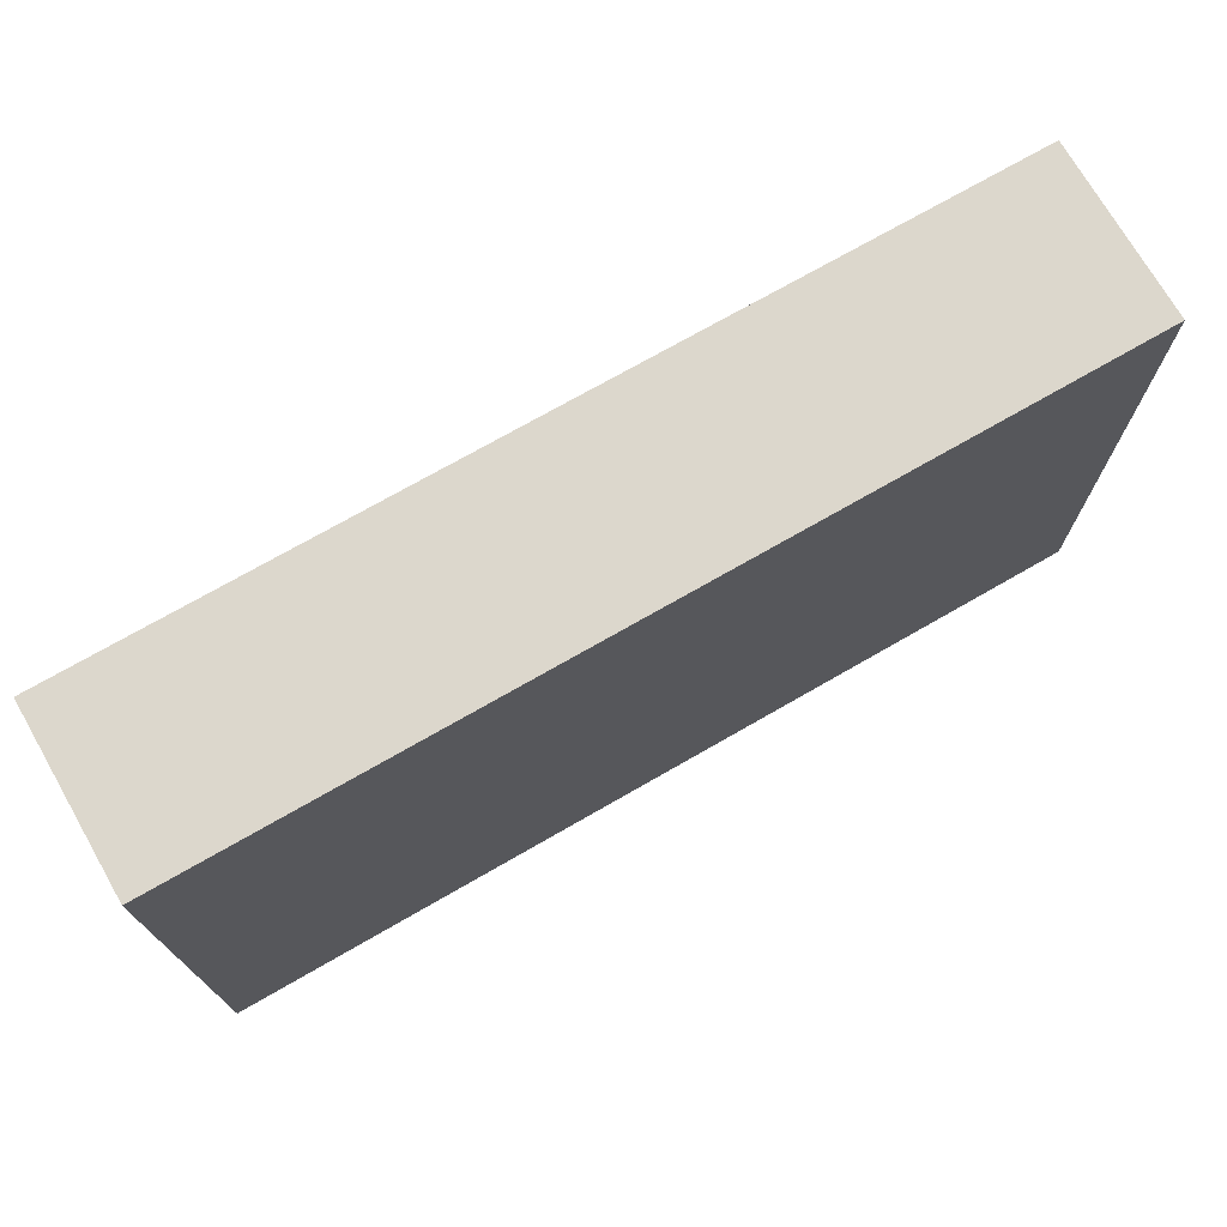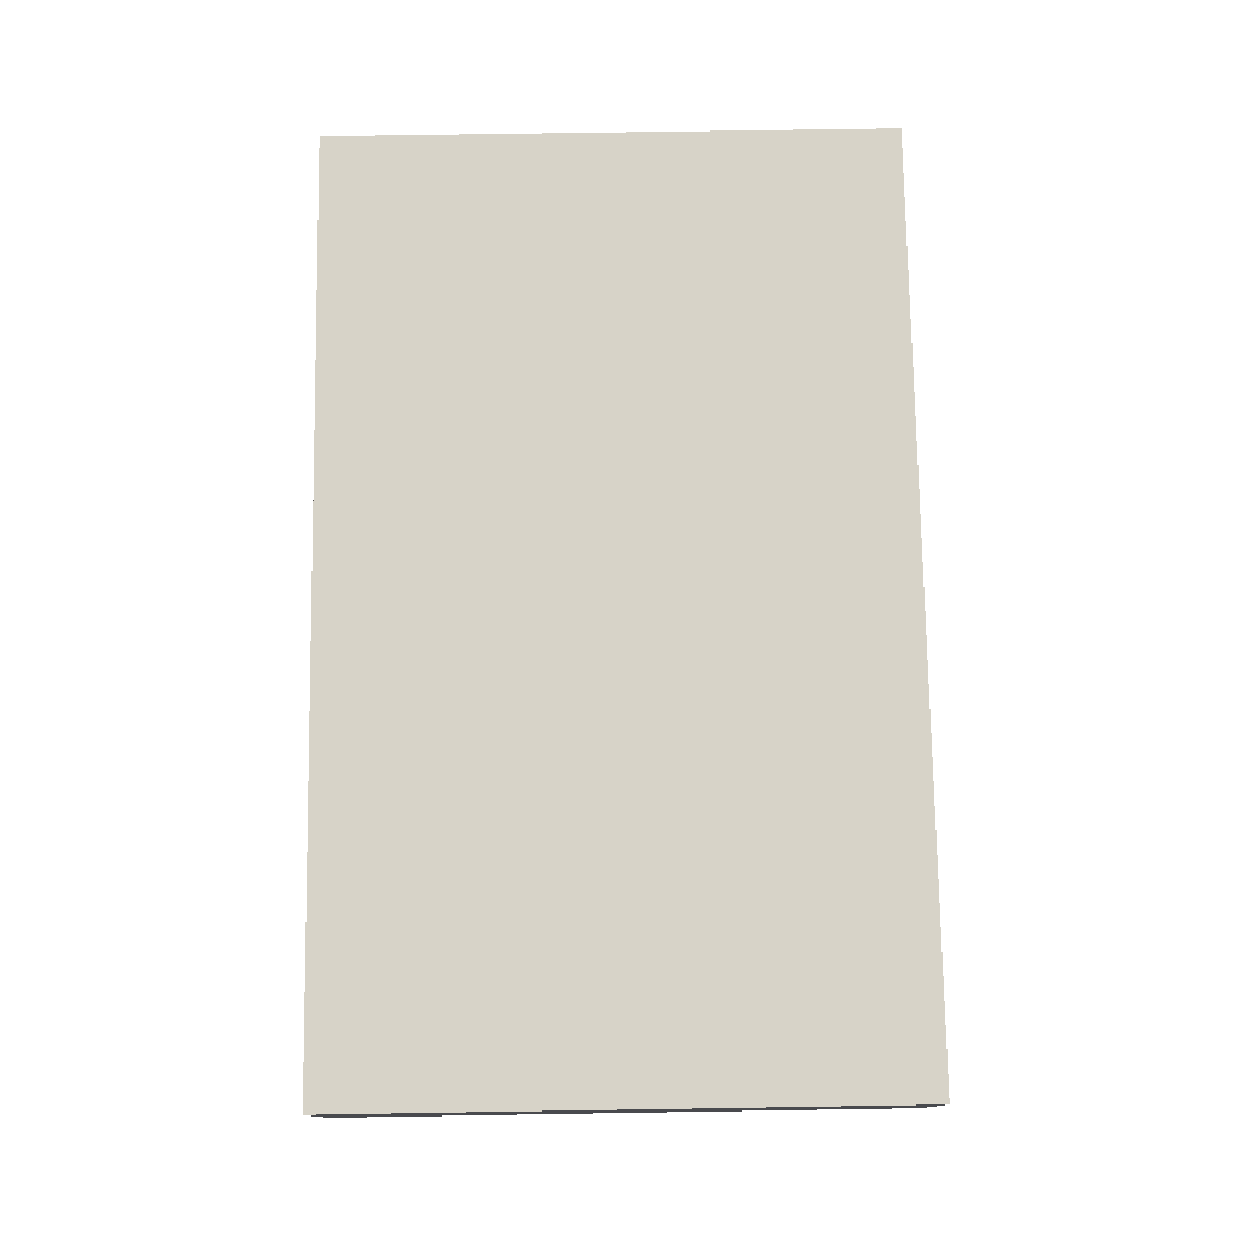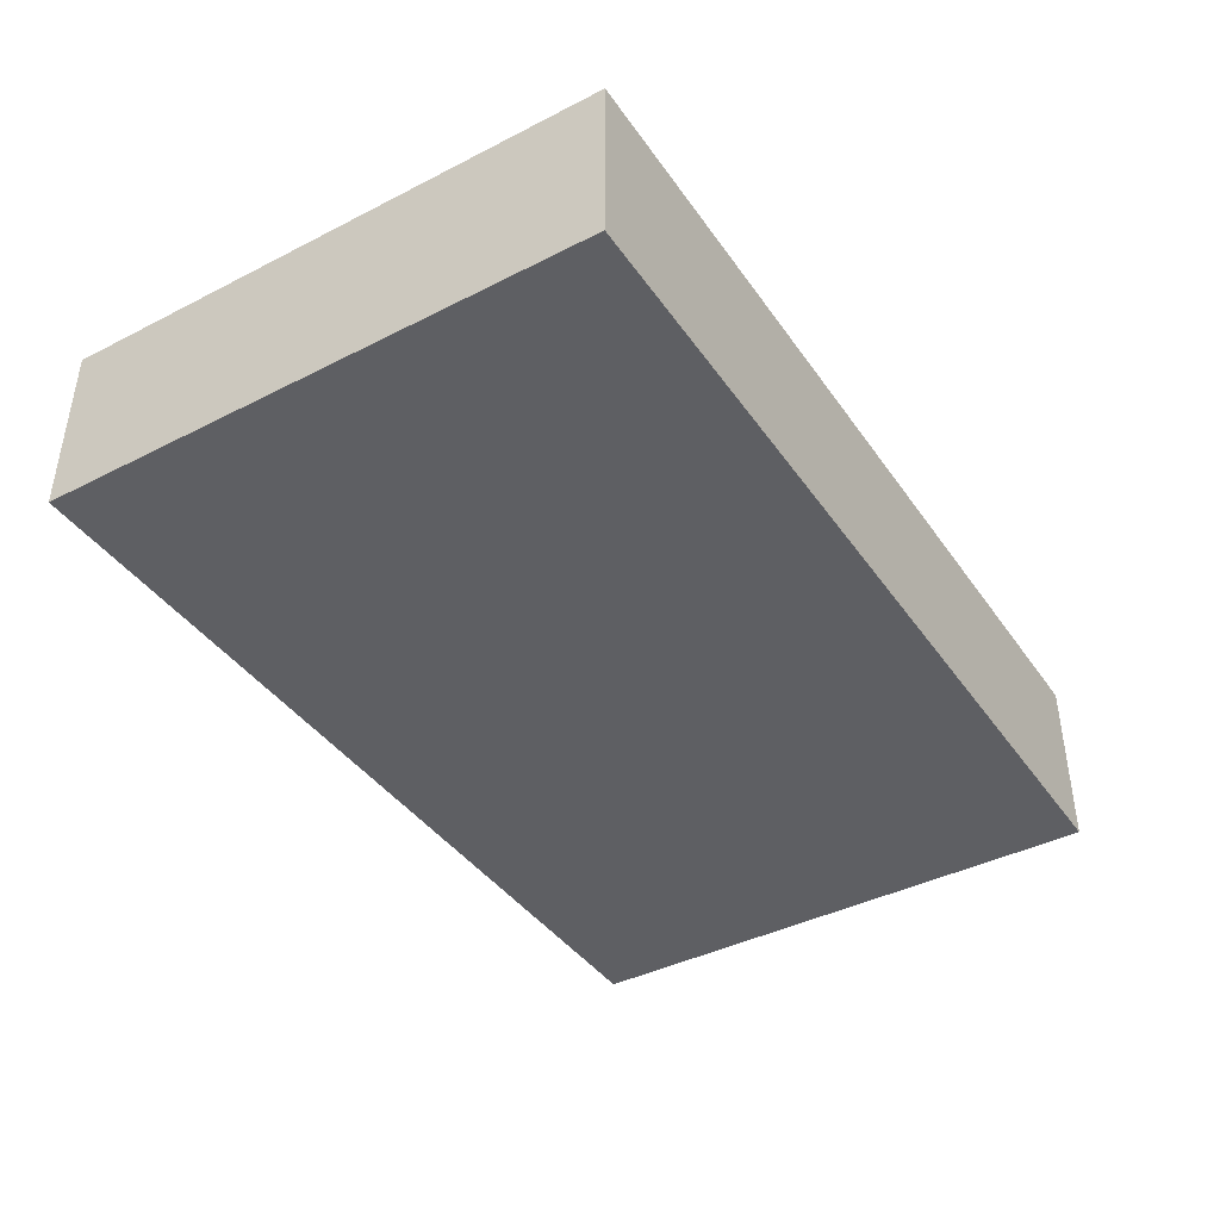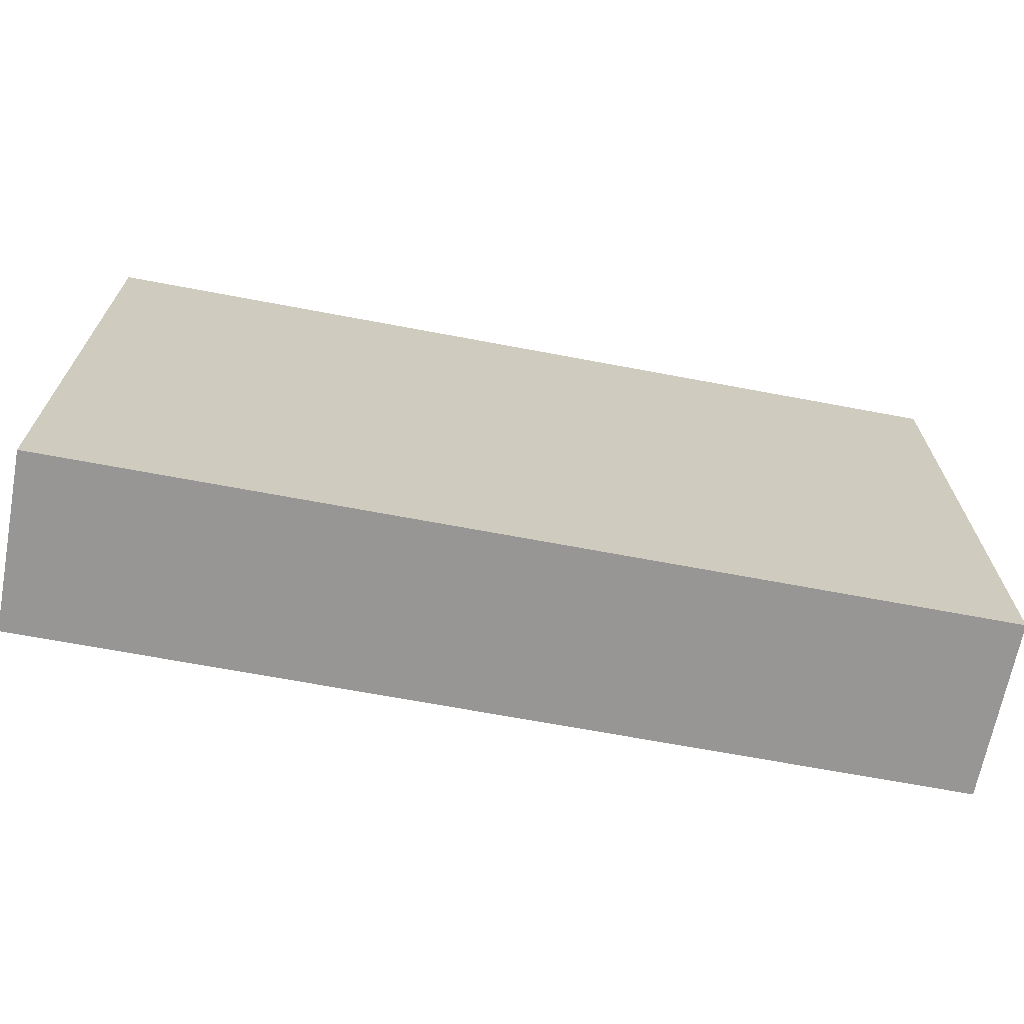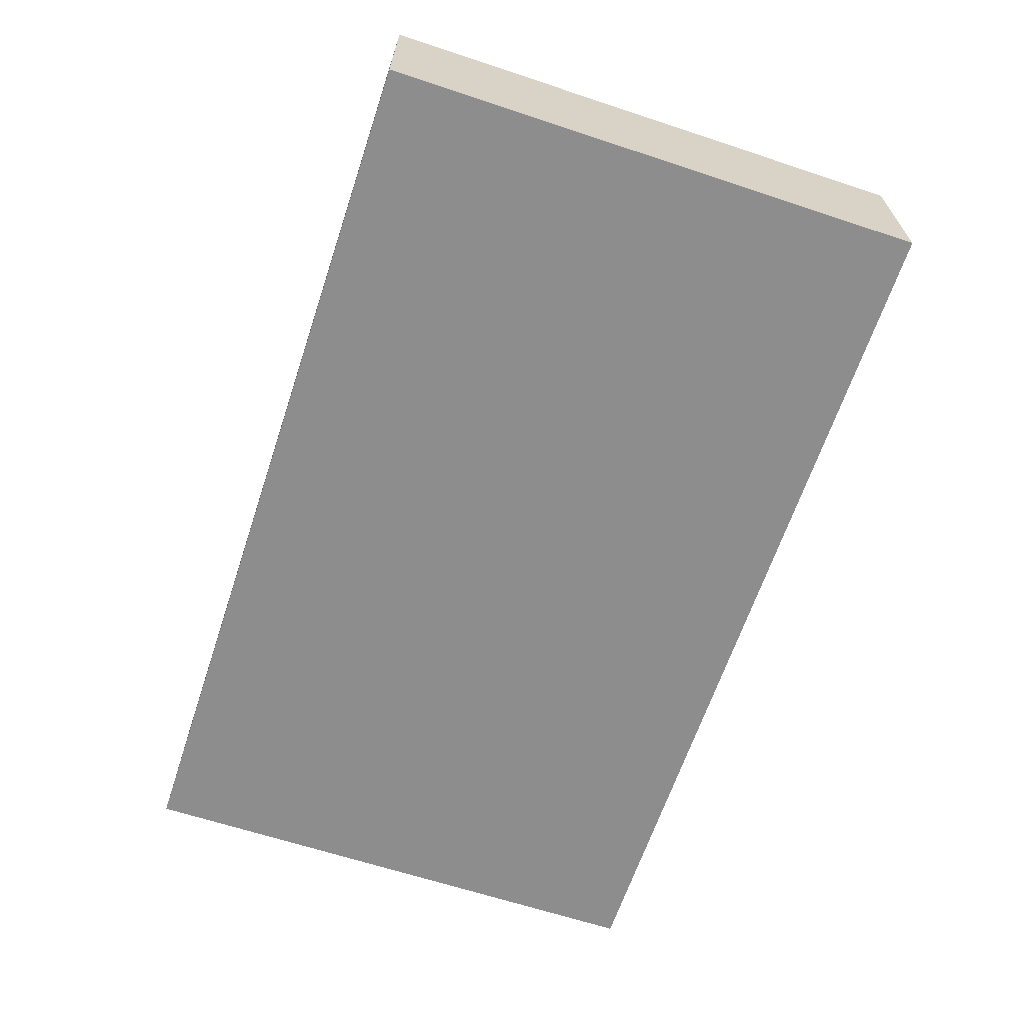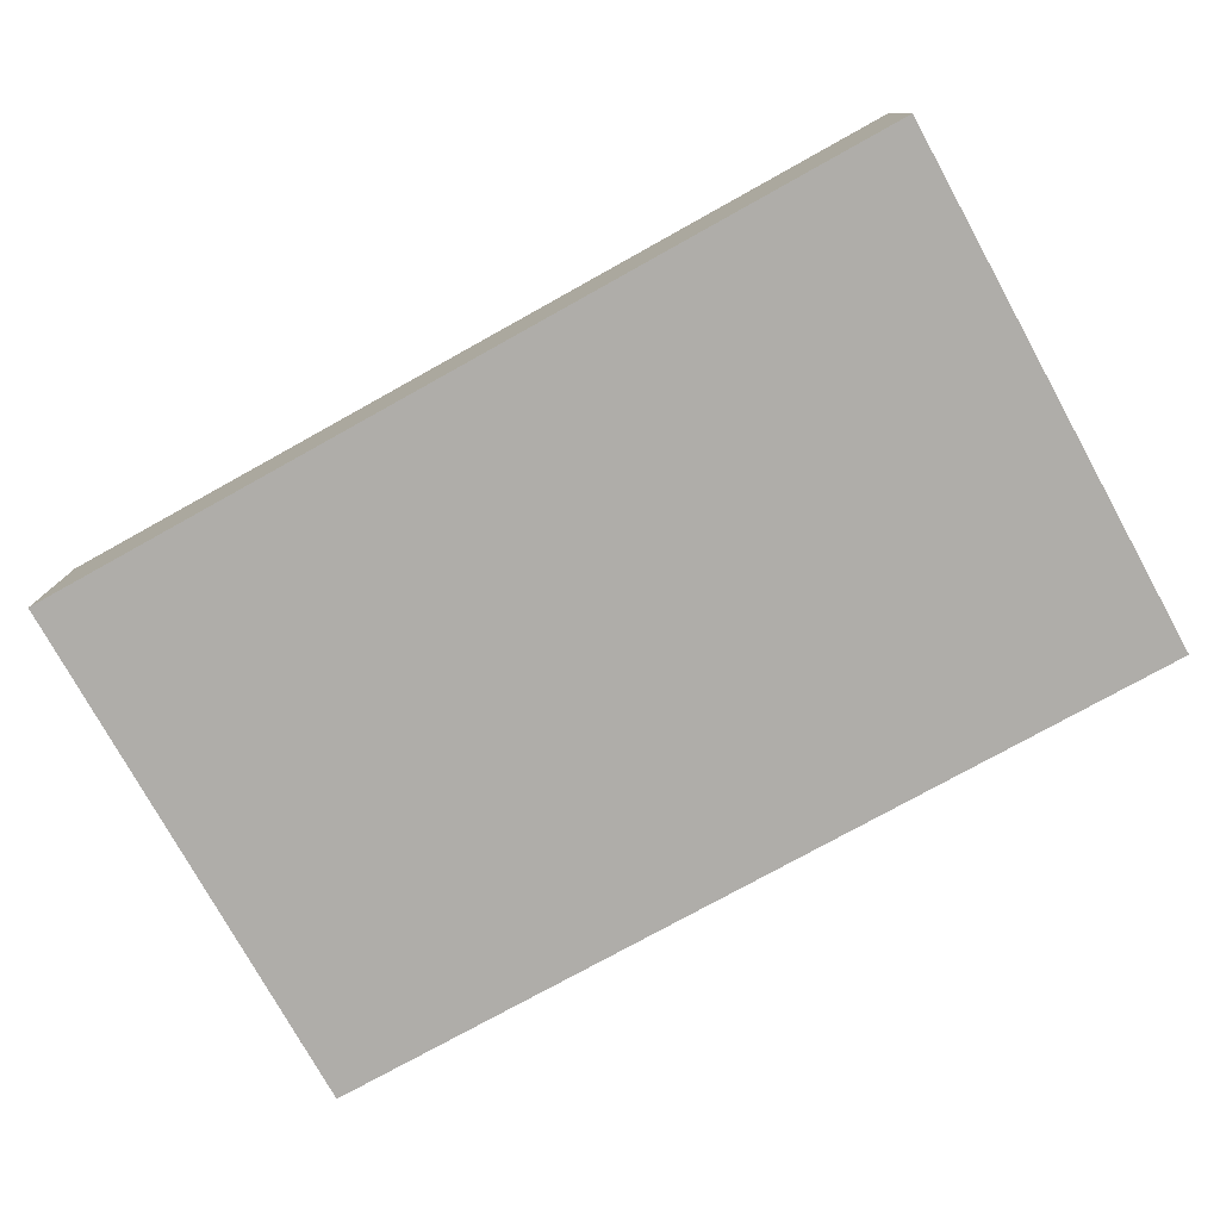
<metadata>
{"format":"obj","ext":"obj","renderer":"f3d","projection":"perspective","resolution":1024,"background":"white","views":[{"elev":72.8,"azim":-29.9,"up":"+Z"},{"elev":76.5,"azim":89.1,"up":"+Y"},{"elev":-41.1,"azim":-58.2,"up":"+Y"},{"elev":-67.8,"azim":169.3,"up":"+Z"},{"elev":-64.7,"azim":-108.4,"up":"+Y"},{"elev":-77.3,"azim":29.0,"up":"+Y"}]}
</metadata>
<code>
v 4.1 0 -2.5
v -4.1 0 -2.5
v -4.1 1.6 -2.5
v 4.1 1.6 -2.5
v -4.1 0 -2.5
v -4.1 0 2.5
v -4.1 1.6 2.5
v -4.1 1.6 -2.5
v 4.1 0 2.5
v 4.1 0 -2.5
v 4.1 1.6 -2.5
v 4.1 1.6 2.5
v -4.1 0 2.5
v 4.1 0 2.5
v 4.1 1.6 2.5
v -4.1 1.6 2.5
v -4.1 1.6 2.5
v 4.1 1.6 2.5
v 4.1 1.6 -2.5
v -4.1 1.6 -2.5
v 4.1 0 2.5
v -4.1 0 2.5
v -4.1 0 -2.5
v 4.1 0 -2.5
f 1 2 4
f 4 2 3
f 5 6 8
f 8 6 7
f 9 10 12
f 12 10 11
f 13 14 16
f 16 14 15
f 18 19 17
f 17 19 20
f 21 22 24
f 24 22 23

</code>
